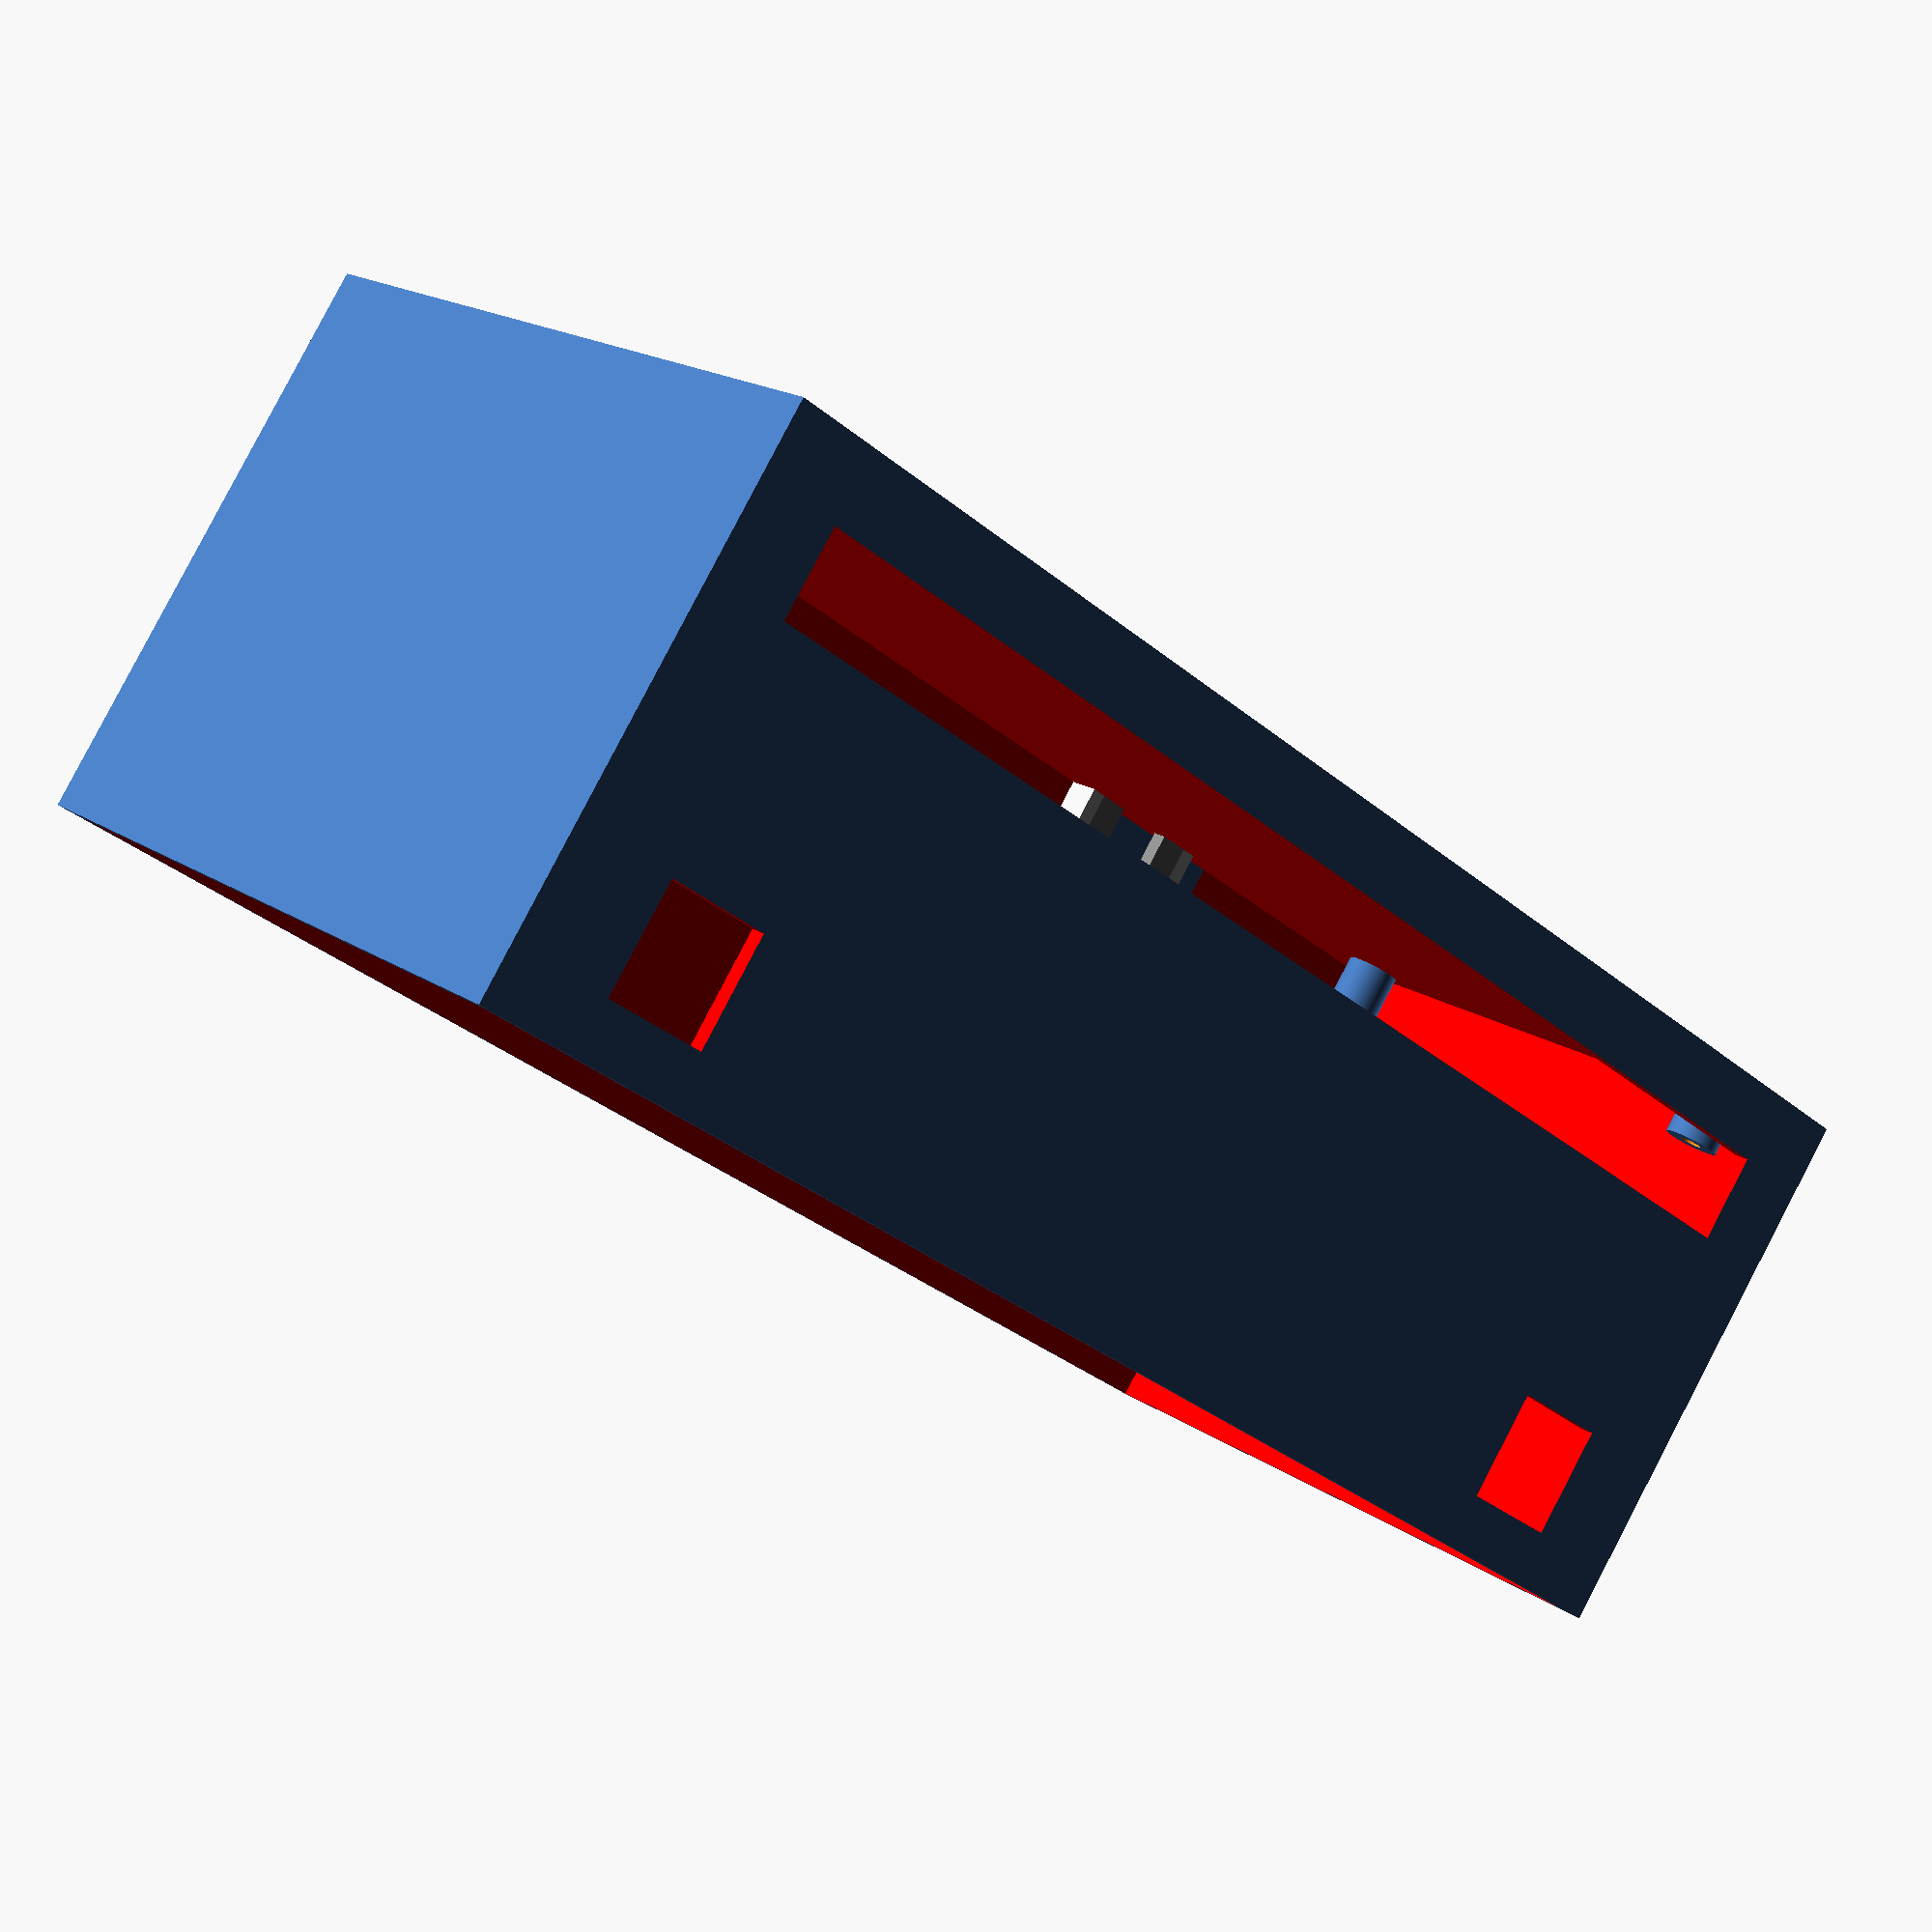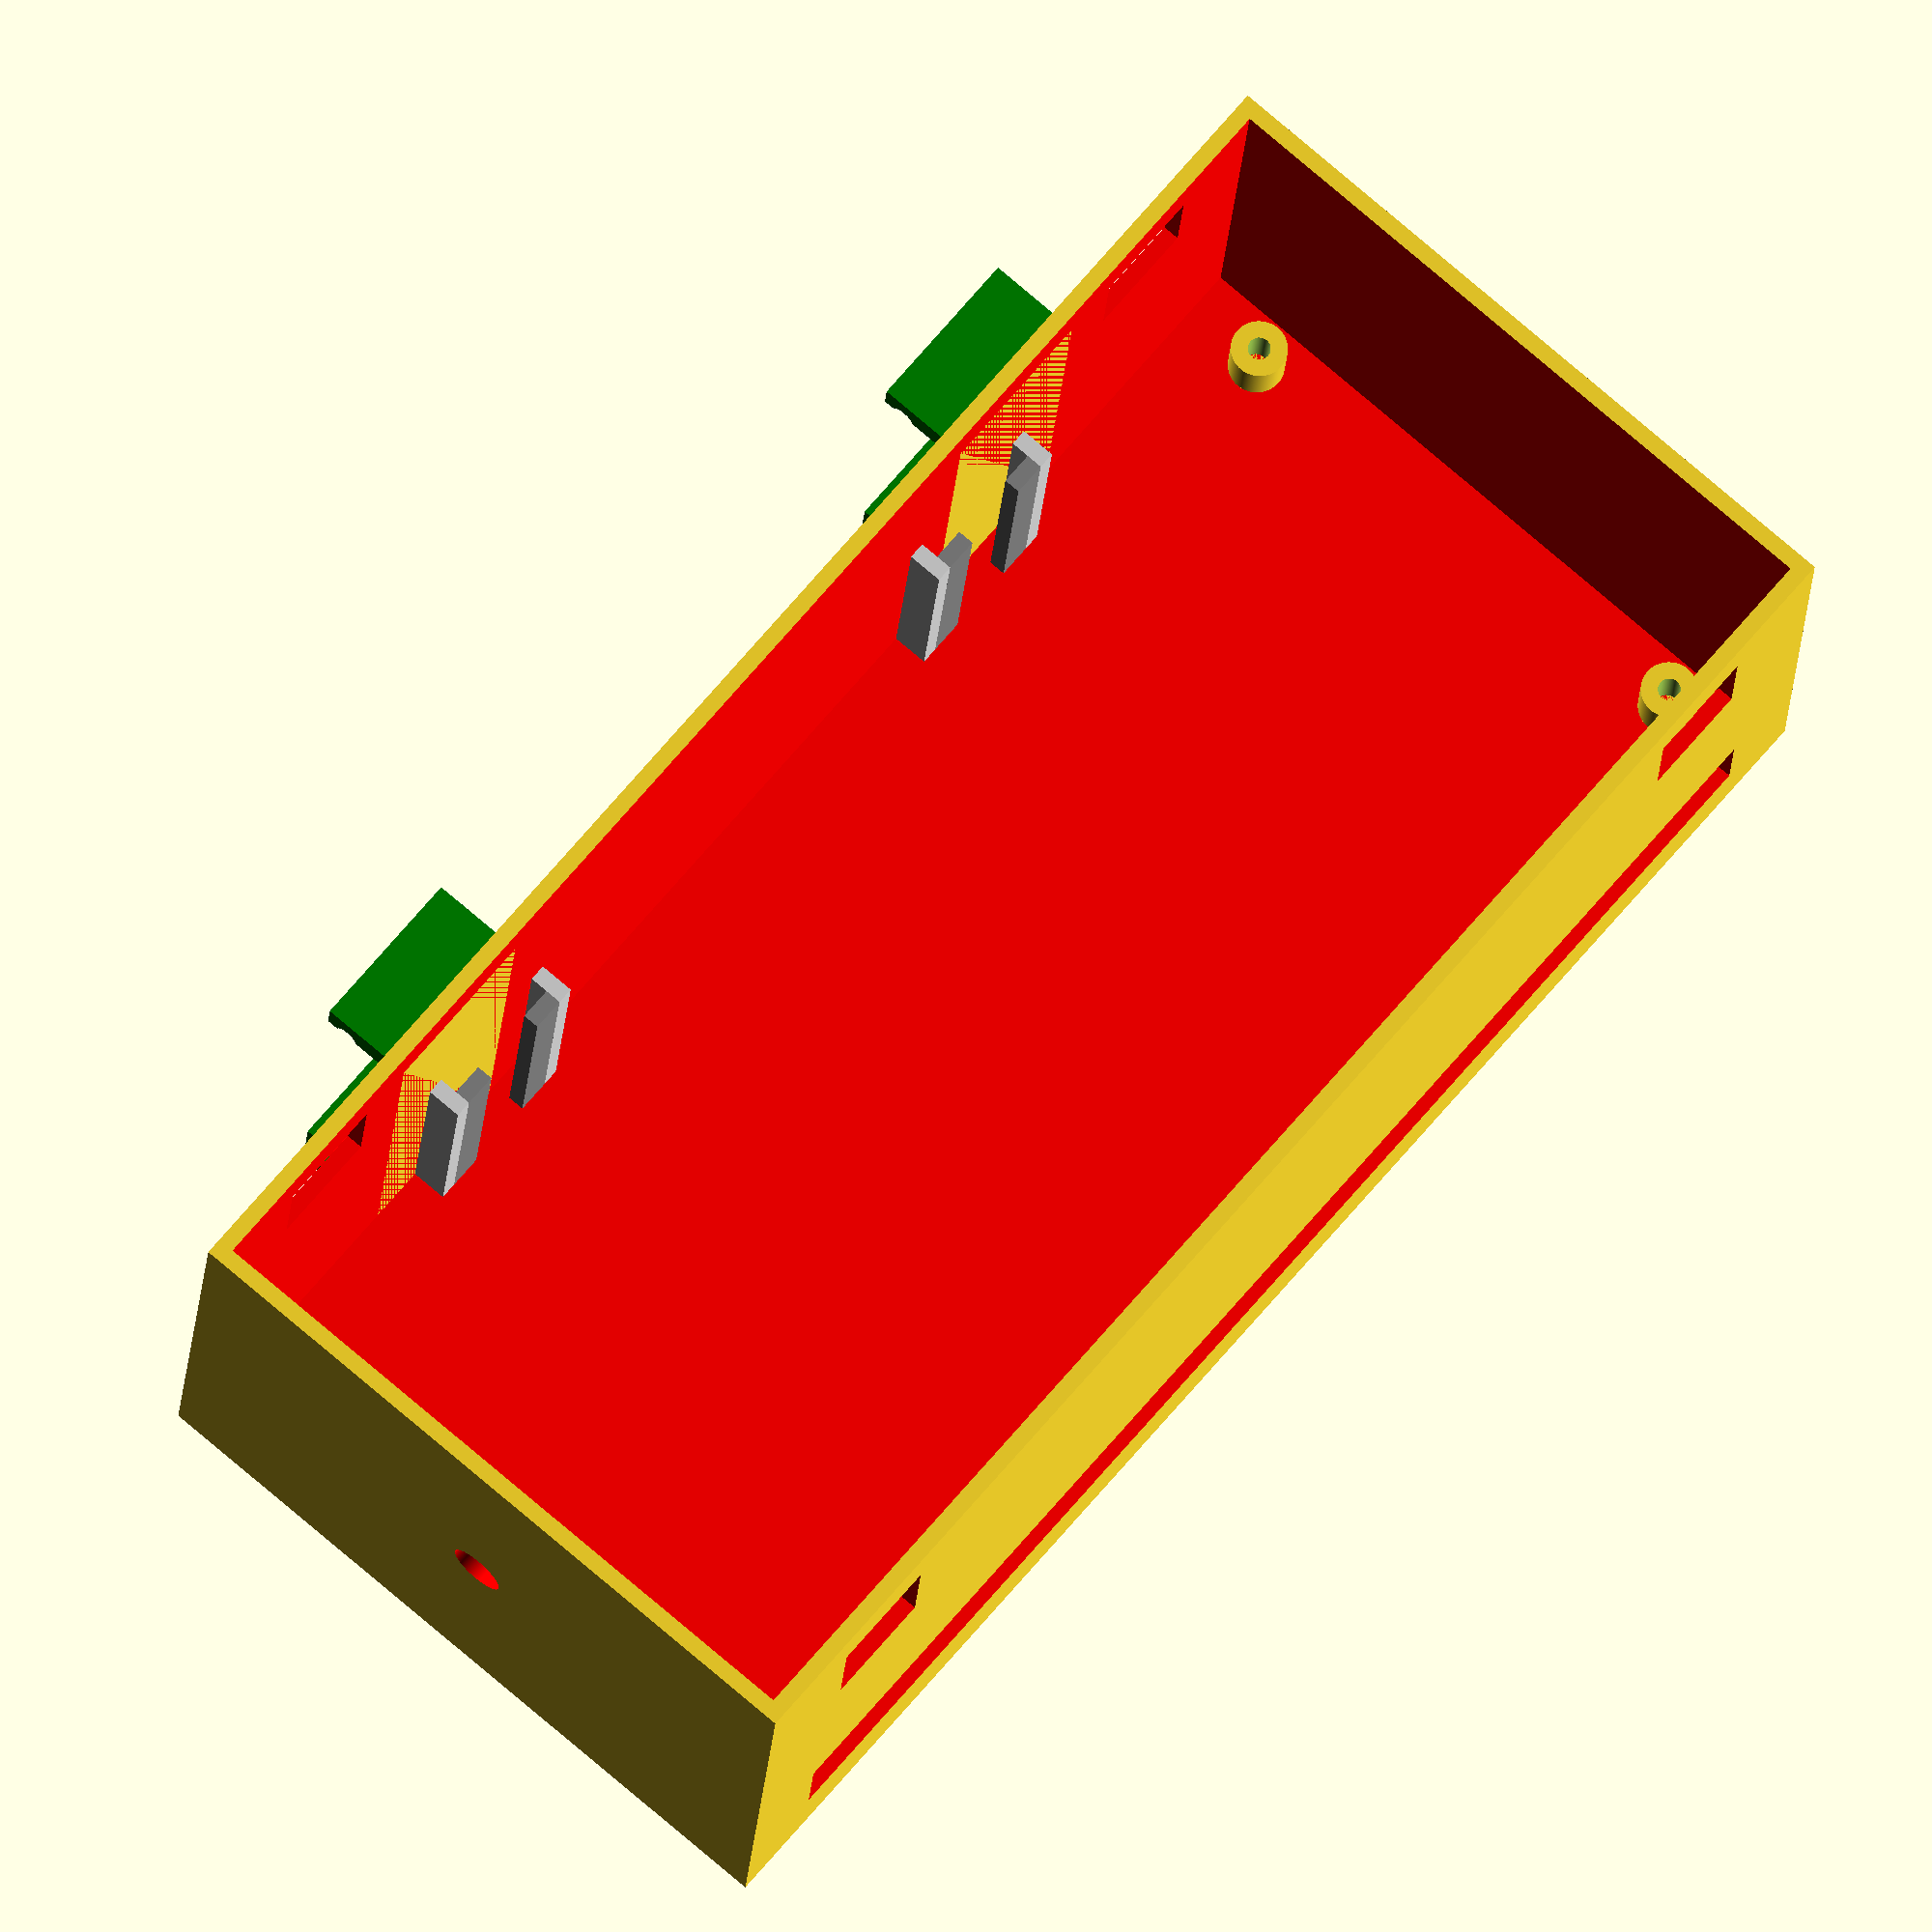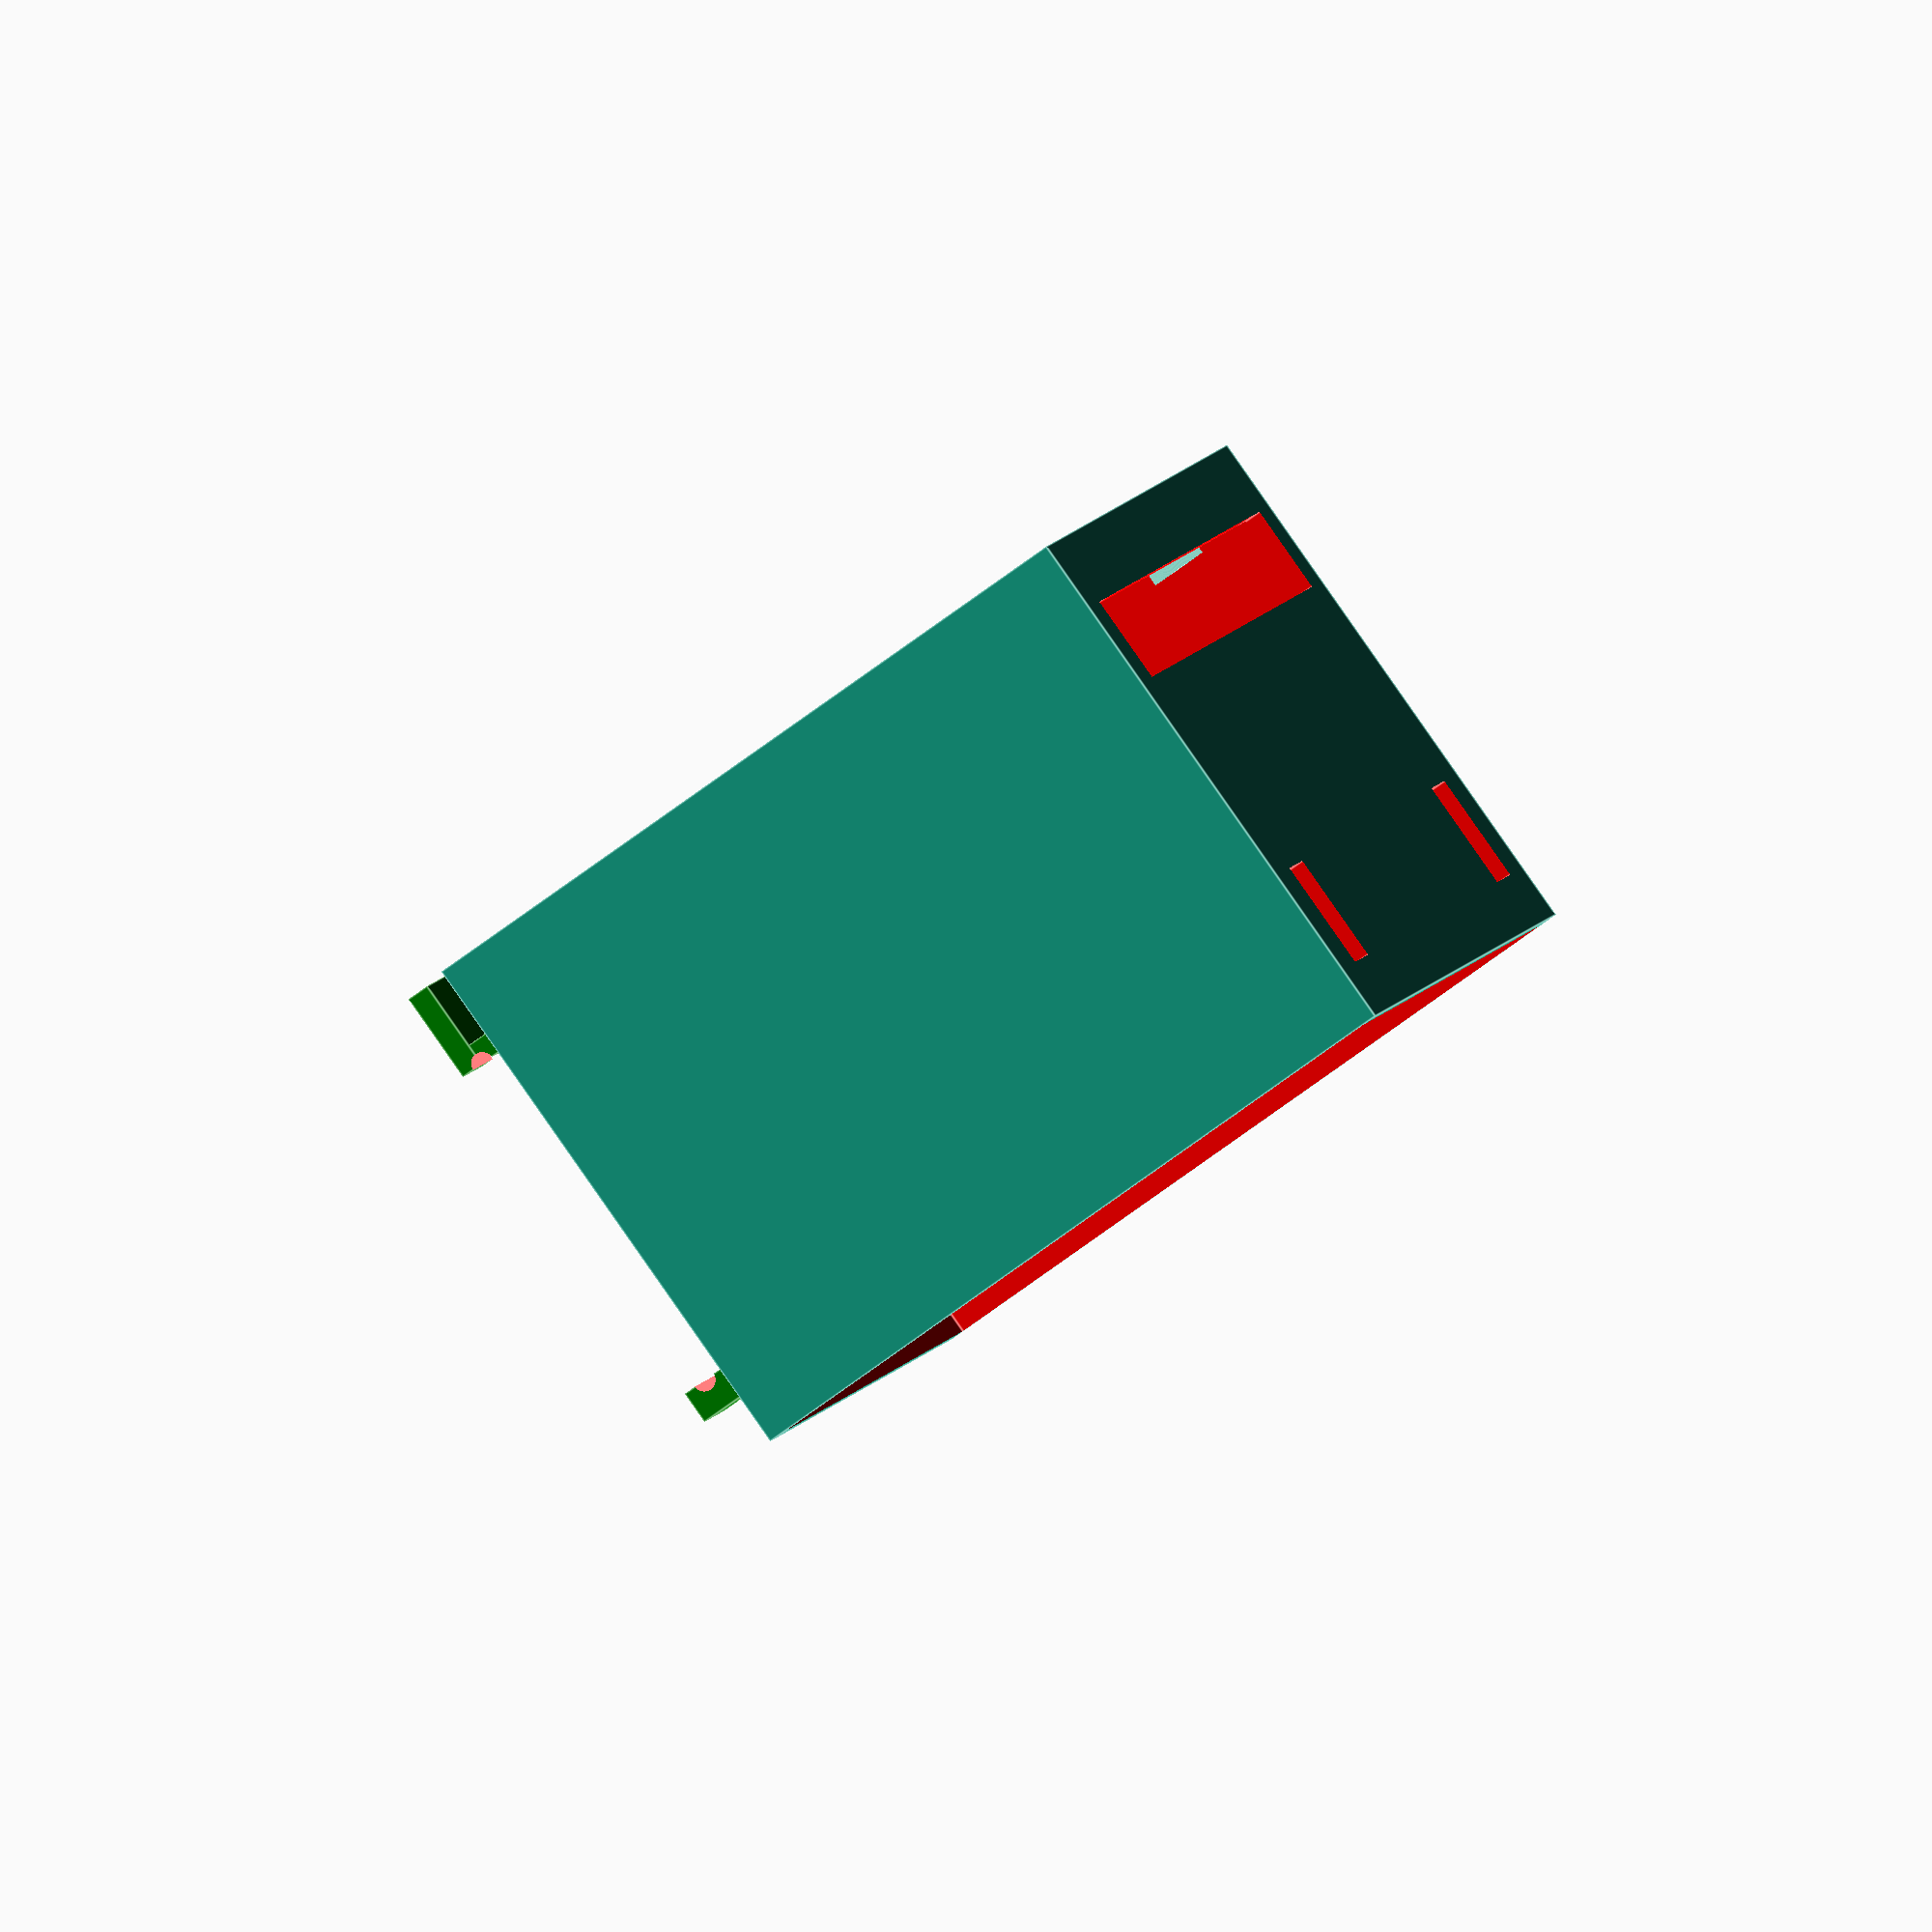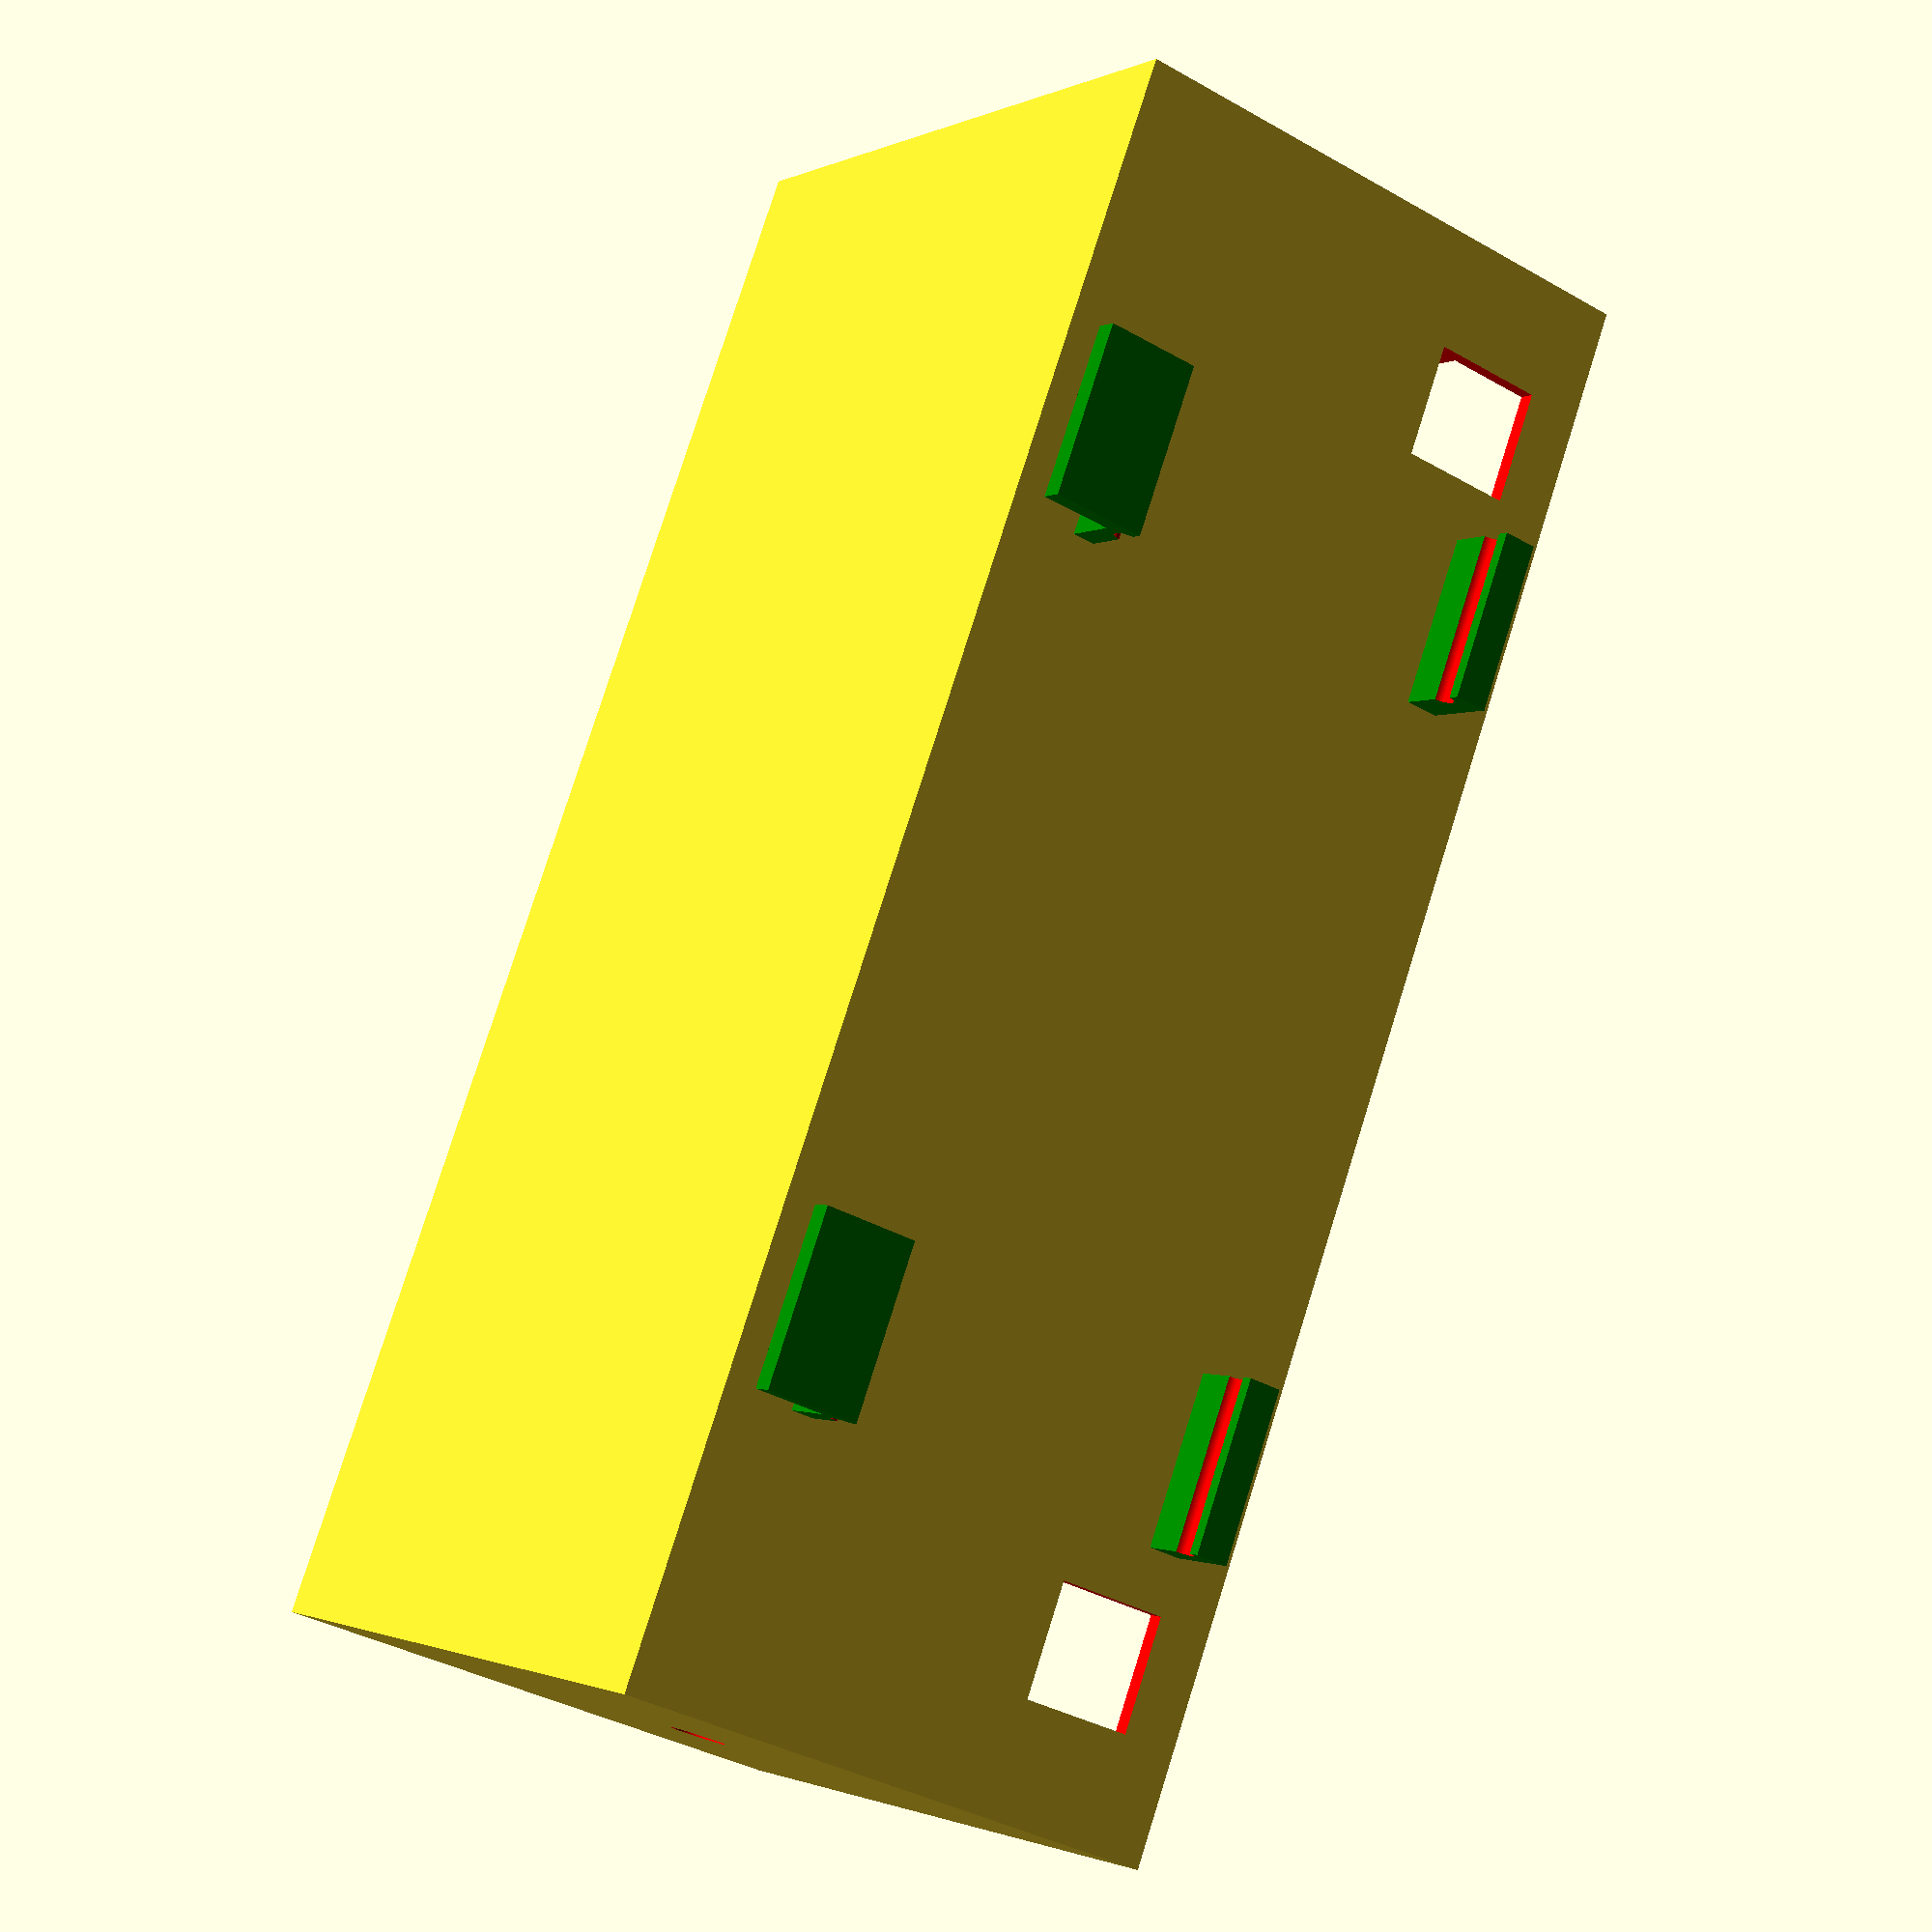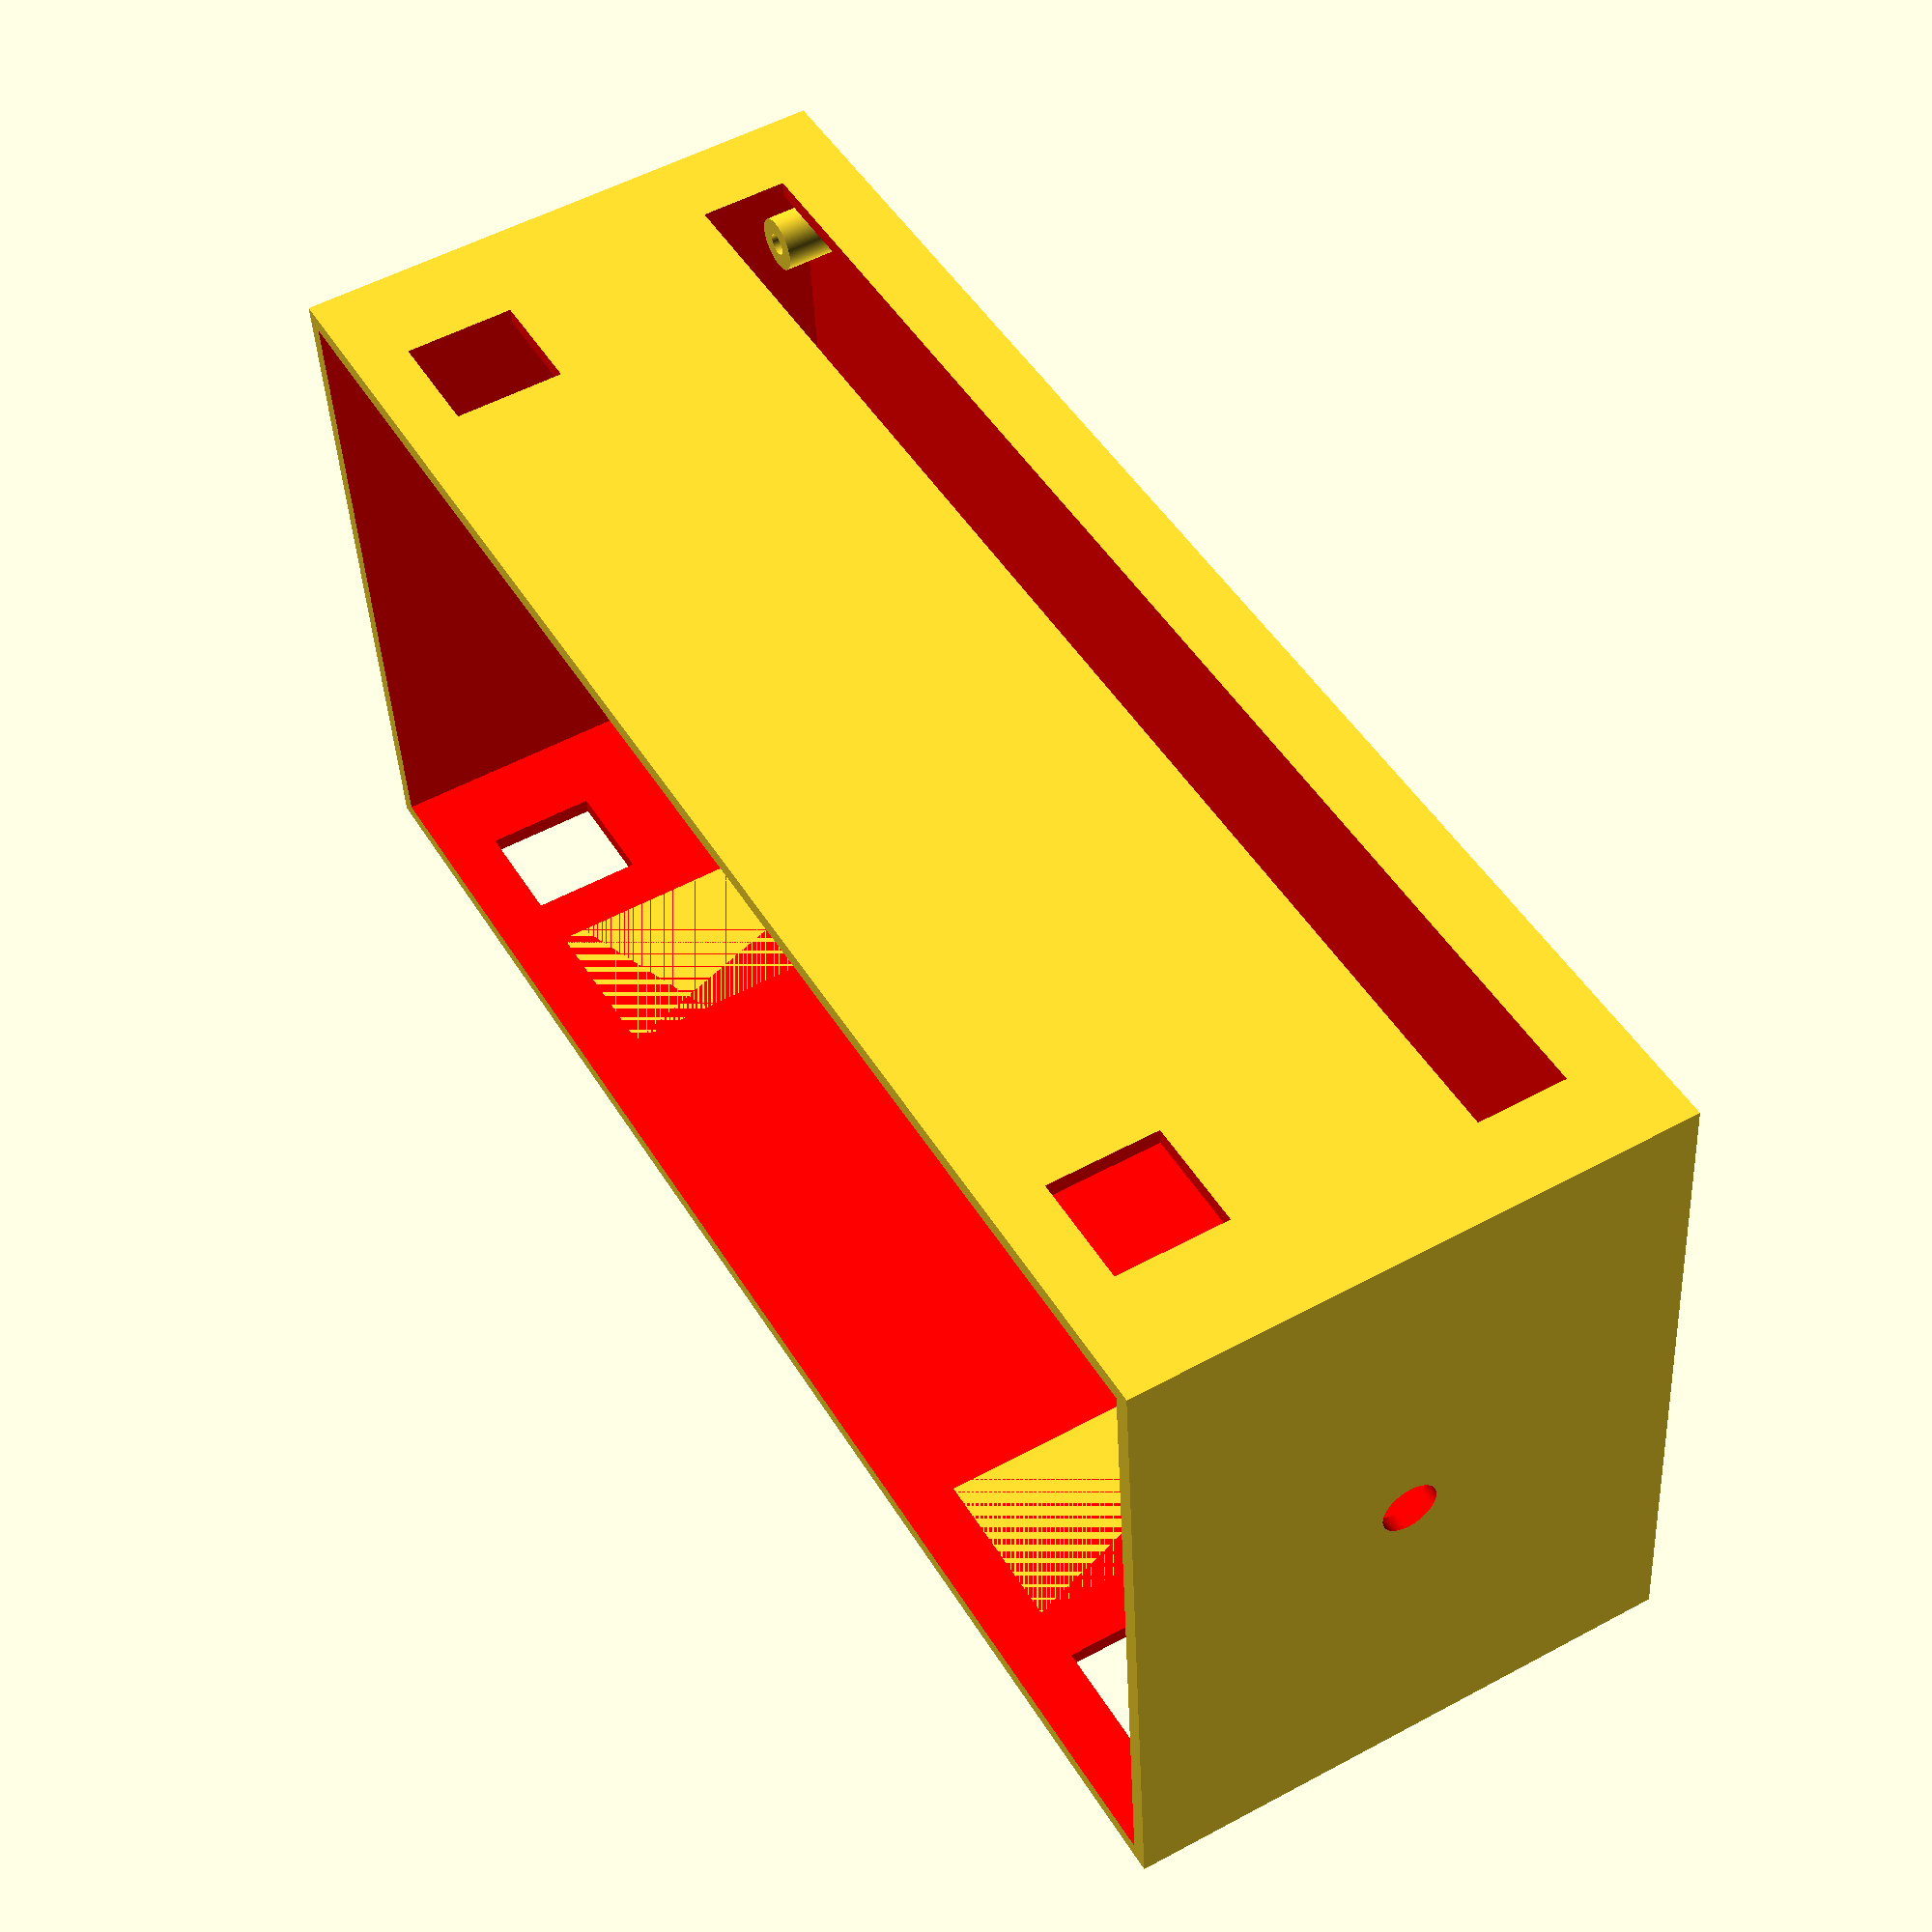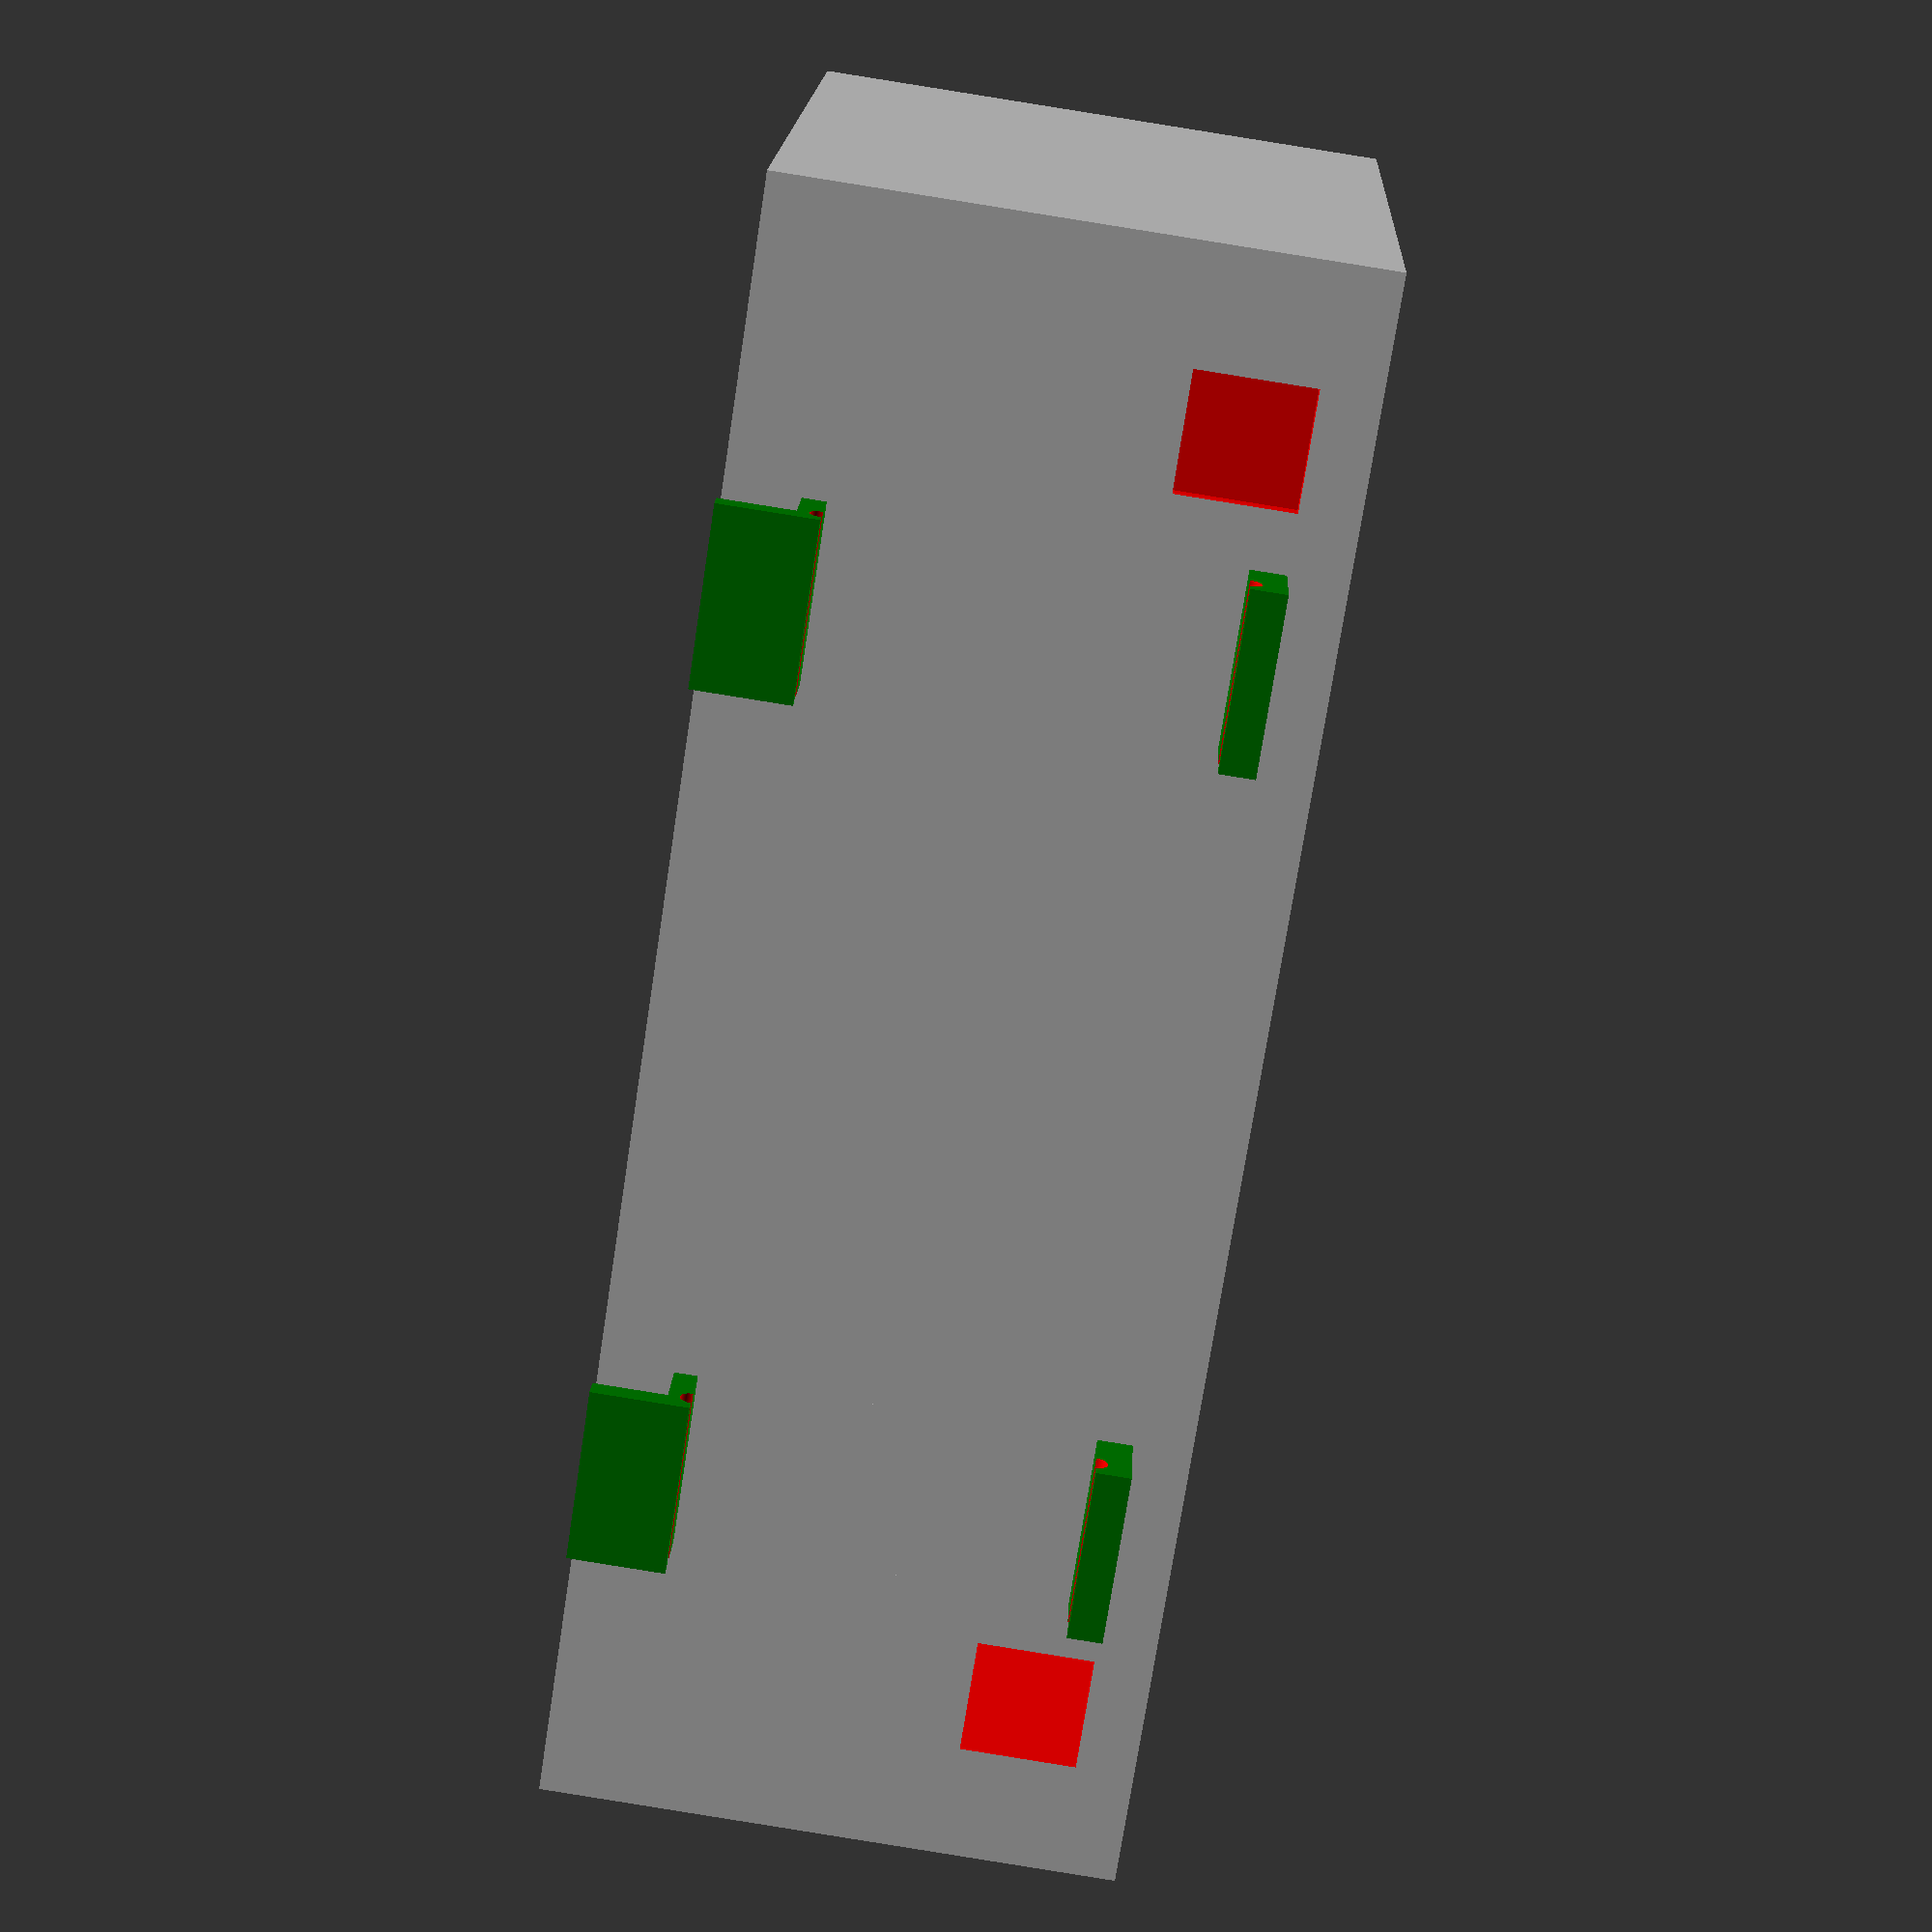
<openscad>
$fn=400;

rmb_width = 140;
rmb_depth = 65;
rmb_height = 50;
rmb_material_thickness = 1.5;
rmb_cable_entry_width = 124;
rmb_cable_entry_height = 8;
rmb_relaisboard_hole_spacing_x = 129;
rmb_relaisboard_hole_spacing_y = 47;

rmb_hmip_distance = 25; // the distance between relais board and hmip board. Please add 5mm, because of the board holder that are set statically to 5mm.
rmb_hmip_board_width = 80; 

module board_holder(height, holder_diameter, screw_diameter) {
    difference() {
        cylinder(h=height, r=(holder_diameter / 2));
        translate([0, 0, -1])
        cylinder(h=height + 2, r=(screw_diameter / 2));
    }
}

module insertion(insertion_width, insertion_depth, insertion_high, insertion_material_thickness) {

    color("lightgrey")
    cube([insertion_material_thickness, insertion_depth, insertion_high]);
    
    color("grey")
    translate([insertion_material_thickness, insertion_depth - insertion_material_thickness, 0])
    cube([insertion_material_thickness * 2, insertion_material_thickness, insertion_high]);

    color("lightgrey")
    translate([insertion_width - insertion_material_thickness, 0, 0])
    cube([insertion_material_thickness, insertion_depth, insertion_high]);

    color("grey")
    translate([insertion_width - insertion_material_thickness * 3, insertion_depth - insertion_material_thickness, 0])
    cube([insertion_material_thickness * 2, insertion_material_thickness, insertion_high]);

}

// This is an rail clip on the backside of the box. 
module rail_clip(wall_thickness, width) {

    cube([width, wall_thickness, 45]);

    difference() {
        color("green")
        translate([0,wall_thickness,42])
        cube([width,7,3]);

        color("red")
        translate([-1, 6.4, 42])
        rotate([0,90,0])
        cylinder(h=width + 2, r=1);
    }

    difference() {
        union() {
            color("green")
            translate([0,wall_thickness,6.3])
            cube([width,5,2]);

            color("green")
            translate([0, wall_thickness + 5, 0])
            cube([width, 2, 8.3]);
        }

        color("red")
        translate([-1, 6.4, 8.3])
        rotate([0,90,0])
        cylinder(h=width + 2, r=1);
    }
}


//Box
difference() {
    
    // Draw the box
    cube([rmb_width, rmb_depth, rmb_height]);
    
    // Cut out the inner box
    color("red")
    translate([rmb_material_thickness, rmb_material_thickness, rmb_material_thickness])
    cube([rmb_width - rmb_material_thickness * 2, rmb_depth - rmb_material_thickness * 2, rmb_height]);

    // Cut out the cable gland
    color("red")
    translate([(rmb_width - rmb_cable_entry_width) / 2, -1, rmb_material_thickness + 5])
    cube([rmb_cable_entry_width, rmb_material_thickness + 2, rmb_cable_entry_height]);

    // Cut out the usb cable hole
    color("red")
    translate([-1, rmb_depth / 2, rmb_height / 2])
    rotate([0,90,0])
    cylinder(h=rmb_material_thickness + 2, r = 2.5);

    // Cut out holes for the lid clips
    //Front left
    color("red")
    translate([10, -1, rmb_height - 15])
    cube([10, rmb_material_thickness + 2, 10]);

    // Front right
    color("red")
    translate([rmb_width -20, -1, rmb_height - 15])
    cube([10, rmb_material_thickness + 2, 10]);

    // Back left
    color("red")
    translate([10, rmb_depth - rmb_material_thickness - 1, rmb_height - 15])
    cube([10, rmb_material_thickness + 2, 10]);

    // Back right
    color("red")
    translate([rmb_width -20, rmb_depth - rmb_material_thickness - 1, rmb_height - 15])
    cube([10, rmb_material_thickness + 2, 10]);
}

// Add a rail clip to the backside of the box
translate([25, rmb_depth - rmb_material_thickness, 0])
rail_clip(rmb_material_thickness, 15);

translate([rmb_width - 40, rmb_depth - rmb_material_thickness, 0])
rail_clip(rmb_material_thickness, 15);


// board holder bottom left
translate([(rmb_width - rmb_relaisboard_hole_spacing_x) / 2, (rmb_depth - rmb_relaisboard_hole_spacing_y) / 2, rmb_material_thickness])
board_holder(5, 5, 2);

// board holder bottom right
translate([rmb_width - ((rmb_width - rmb_relaisboard_hole_spacing_x) / 2), (rmb_depth - rmb_relaisboard_hole_spacing_y) / 2, rmb_material_thickness])
board_holder(5, 5, 2);

// board holder bottom top left
translate([(rmb_width - rmb_relaisboard_hole_spacing_x) / 2, rmb_depth - ((rmb_depth - rmb_relaisboard_hole_spacing_y) / 2), rmb_material_thickness])
board_holder(5, 5, 2);

// board holder bottom top right
translate([rmb_width - ((rmb_width - rmb_relaisboard_hole_spacing_x) / 2), rmb_depth - ((rmb_depth - rmb_relaisboard_hole_spacing_y) / 2), rmb_material_thickness])
board_holder(5, 5, 2);


// Draw insertions
rmb_insertion_width = 15.2;
rmb_insertion_depth = 3.2;
rmb_left_insertion_x = 30;
rmb_right_insertion_x = rmb_left_insertion_x + rmb_hmip_board_width - rmb_insertion_width;

// Top left
translate([rmb_left_insertion_x + rmb_insertion_width, rmb_depth - rmb_material_thickness, rmb_material_thickness])
rotate([0,0,180])
insertion(rmb_insertion_width, rmb_insertion_depth, rmb_hmip_distance, rmb_material_thickness);

// Bottom right
translate([rmb_right_insertion_x + rmb_insertion_width, rmb_depth - rmb_material_thickness, rmb_material_thickness])
rotate([0,0,180])
insertion(rmb_insertion_width, rmb_insertion_depth, rmb_hmip_distance, rmb_material_thickness);

// Create the support surface
color("grey")
rotate([0,90,0])
translate([- rmb_hmip_distance - rmb_material_thickness, rmb_material_thickness, rmb_left_insertion_x])
linear_extrude(height=rmb_hmip_board_width)
polygon(points = [[0, 0], [5, 0], [0, 3]]);
</openscad>
<views>
elev=275.5 azim=223.2 roll=27.6 proj=p view=solid
elev=16.6 azim=310.4 roll=357.0 proj=o view=wireframe
elev=90.9 azim=82.1 roll=215.0 proj=o view=edges
elev=37.1 azim=239.7 roll=233.6 proj=p view=wireframe
elev=306.4 azim=174.6 roll=60.0 proj=p view=wireframe
elev=89.1 azim=163.6 roll=260.9 proj=p view=wireframe
</views>
